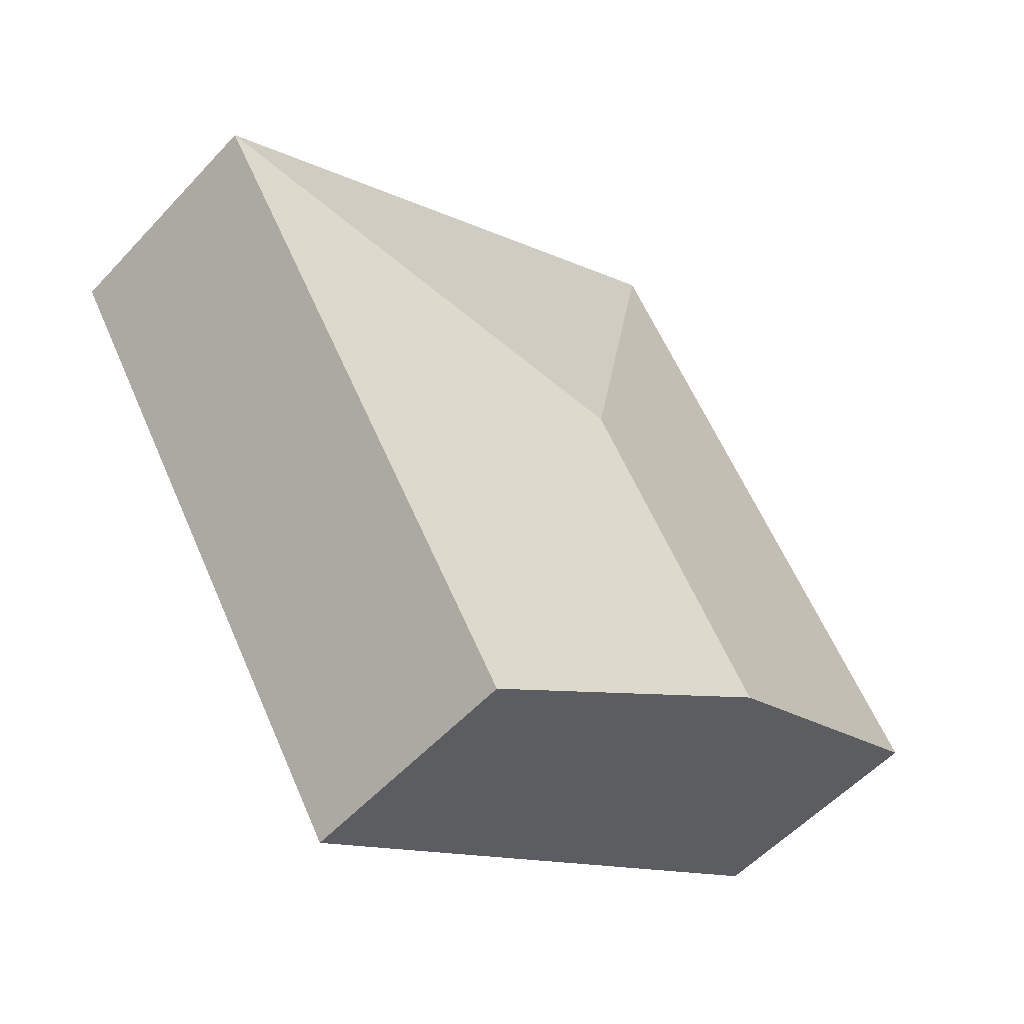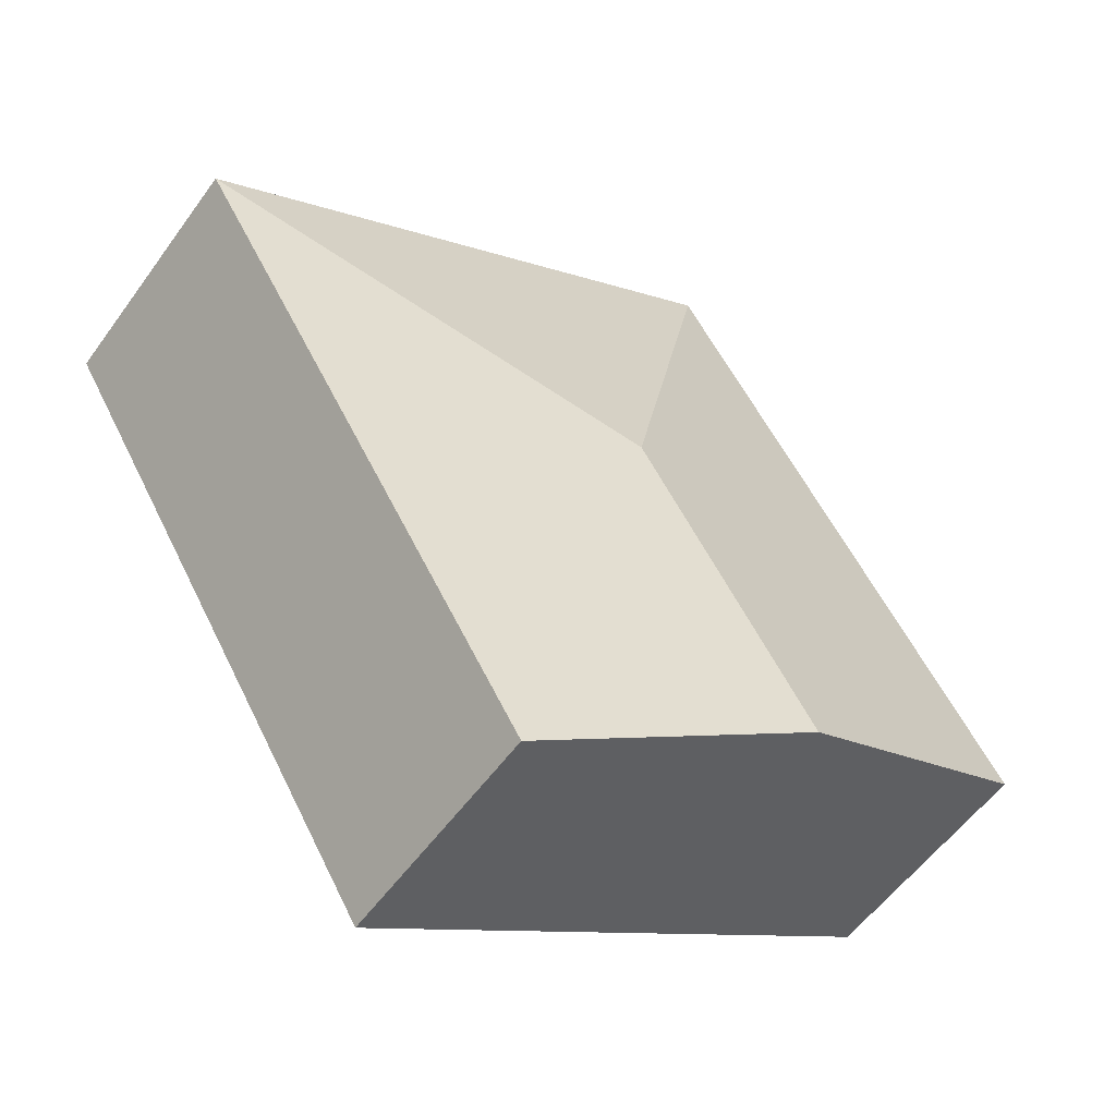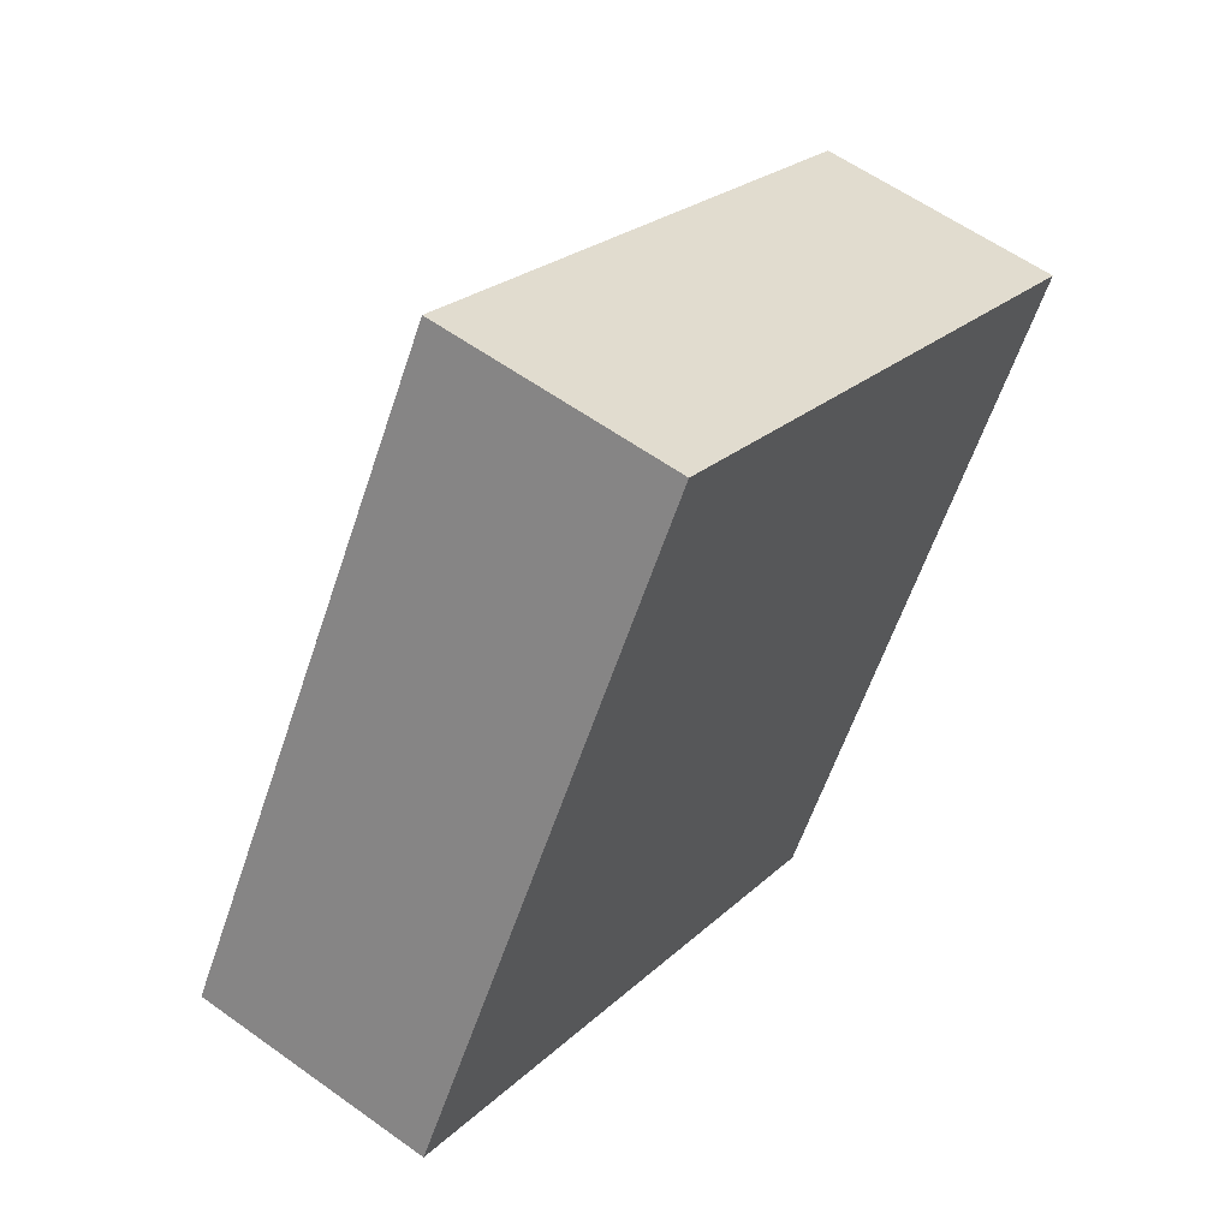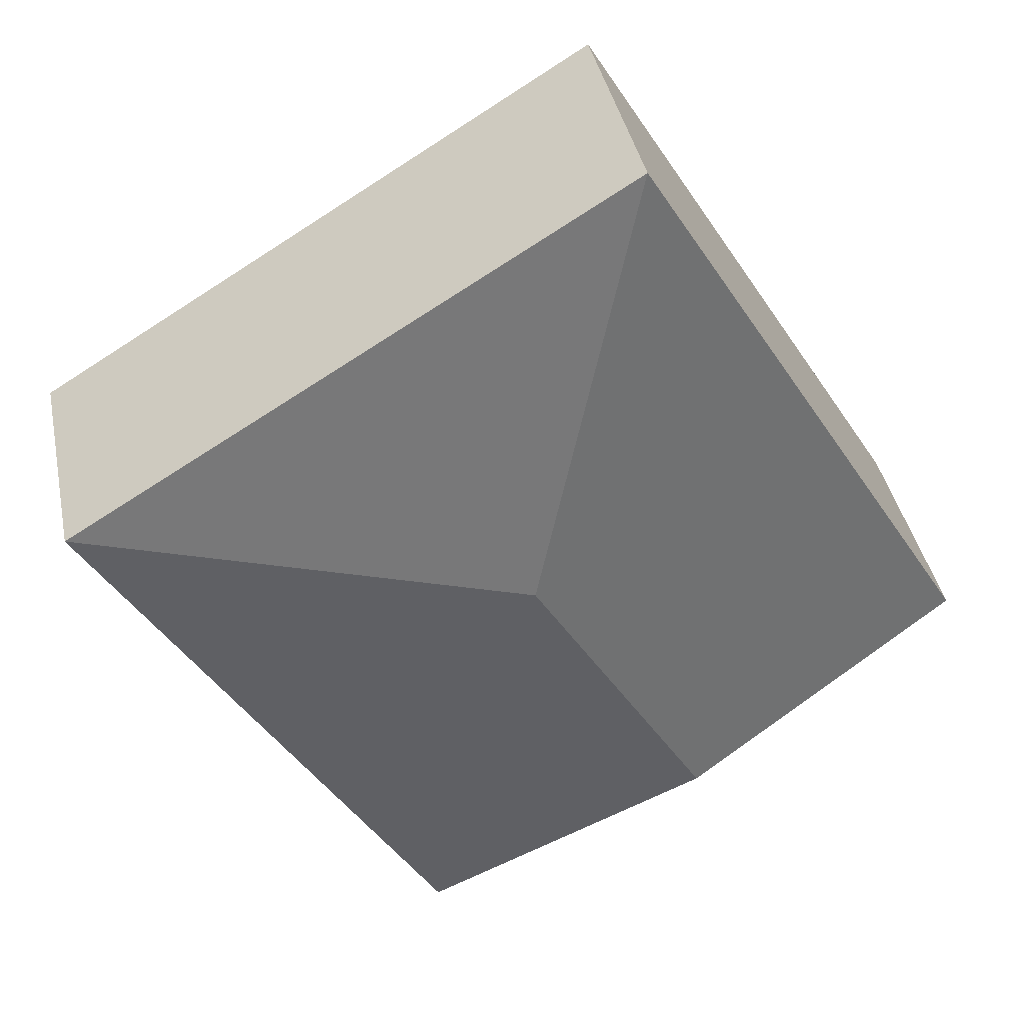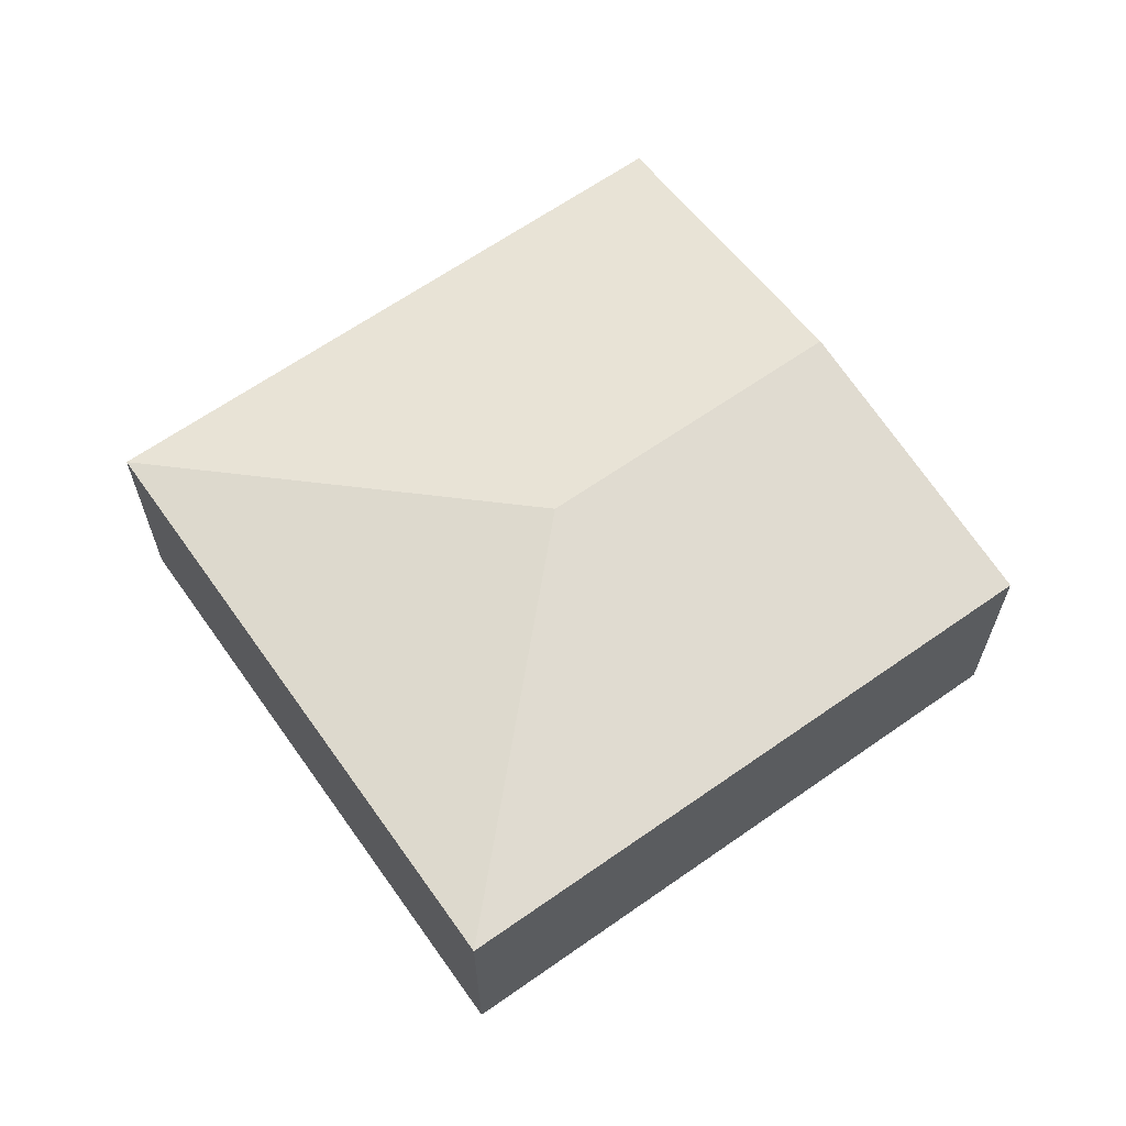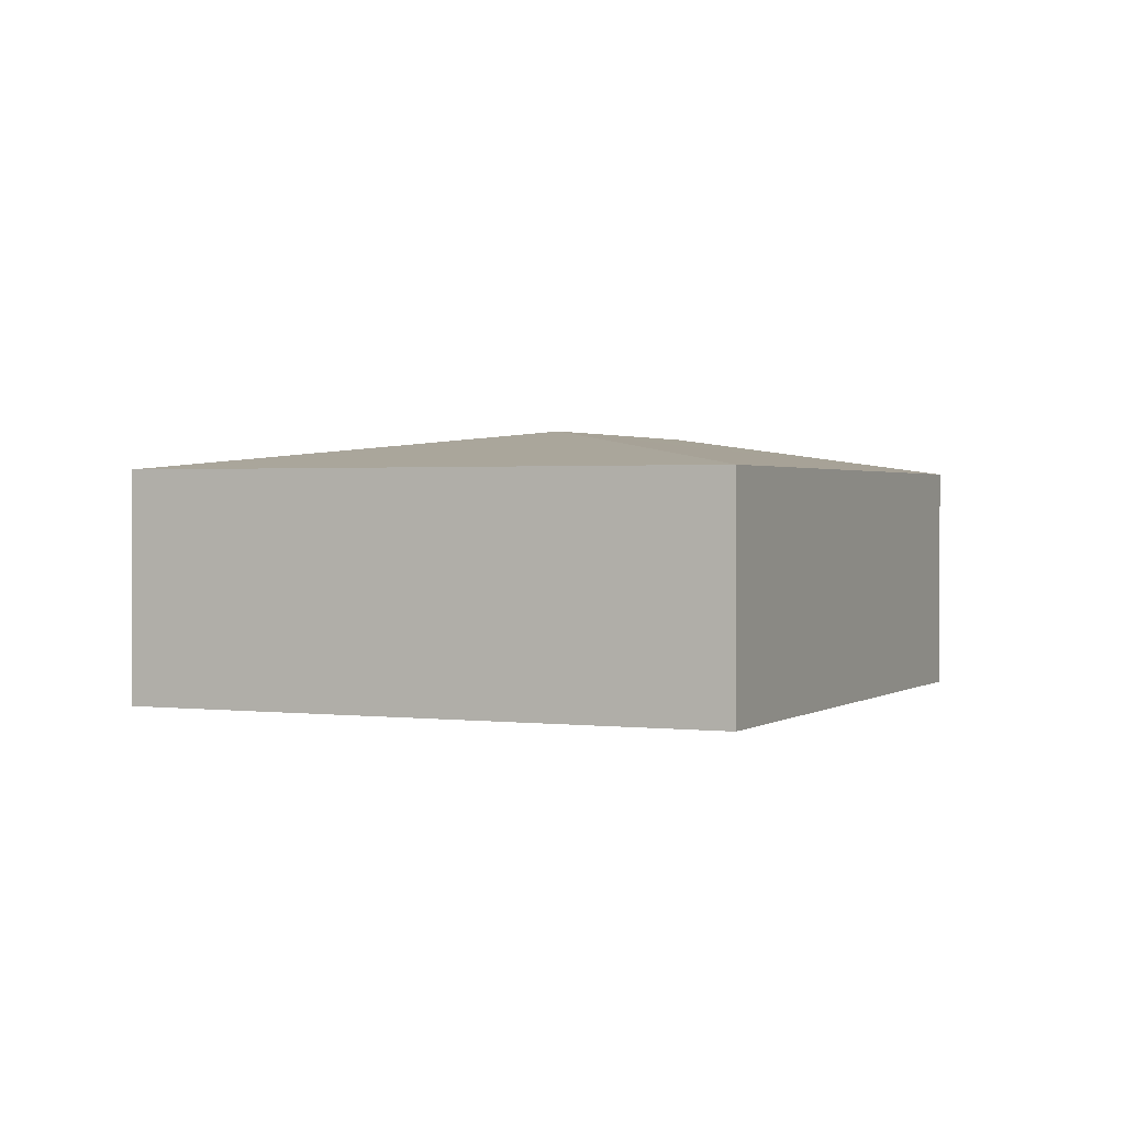
<metadata>
{"format":"obj","ext":"obj","renderer":"f3d","projection":"perspective","resolution":1024,"background":"white","views":[{"elev":-54.3,"azim":138.4,"up":"+Z"},{"elev":-55.5,"azim":144.8,"up":"+Z"},{"elev":58.3,"azim":-53.3,"up":"+Z"},{"elev":39.6,"azim":168.5,"up":"+Z"},{"elev":64.6,"azim":86.0,"up":"+Y"},{"elev":1.3,"azim":56.0,"up":"+Y"}]}
</metadata>
<code>
v  4.942 2.127 -3.003
v  4.064 2.518 1.12
v  8.037 2.127 2.089
v  2.471 2.518 -1.502
v  3.095 2.127 5.092
v  0 2.127 1.302e-16
v  3.095 -3.118e-16 5.092
v  0 0 0
v  8.037 -1.279e-16 2.089
v  4.942 1.839e-16 -3.003
v  2.471 9.197e-17 -1.502
g defaultobject
f 1 2 3
f 2 1 4
f 2 5 3
f 6 2 4
f 2 6 5
f 7 6 8
f 6 7 5
f 7 3 5
f 3 7 9
f 9 1 3
f 1 9 10
f 4 8 6
f 8 4 11
f 11 4 1
f 11 1 10
f 11 7 8
f 7 11 9
f 9 11 10

</code>
